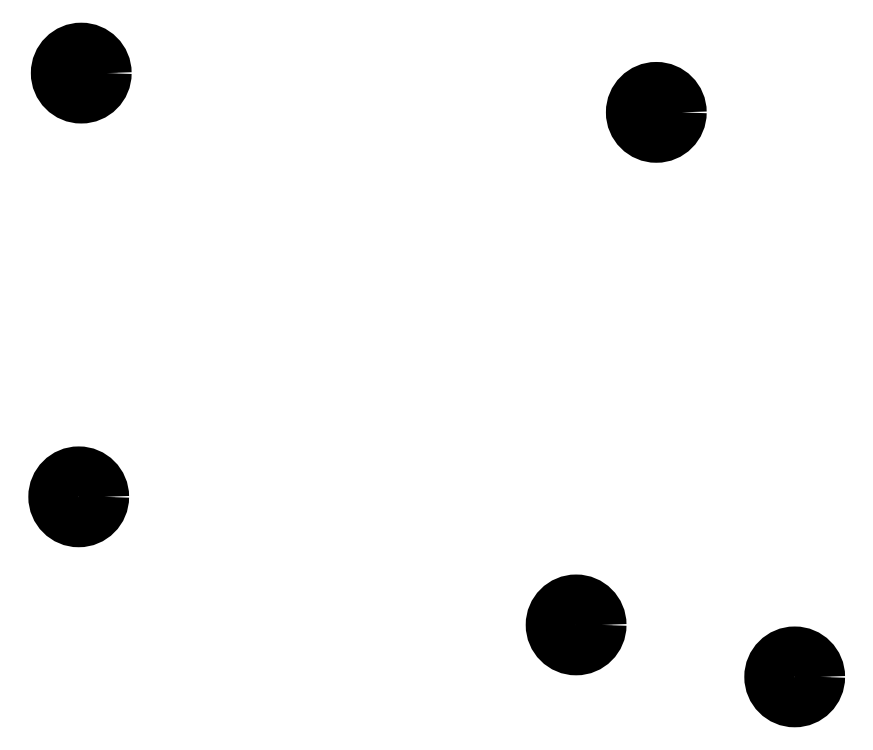
<metadata>
{"format":"dxf","ext":"dxf","renderer":"ezdxf+matplotlib","layout":"modelspace","background":"white","min_lineweight":24,"dpi":150}
</metadata>
<code>
0
SECTION
2
ENTITIES
0
CIRCLE
8
0
10
9.75
20
44.74
40
2.5
0
CIRCLE
8
0
10
9.5
20
3
40
2.5
0
CIRCLE
8
0
10
66.4
20
40.88
40
2.5
0
CIRCLE
8
0
10
58.5
20
-9.617
40
2.5
0
CIRCLE
8
0
10
80.03
20
-14.74
40
2.5
0
CIRCLE
8
0
10
9.75
20
44.74
40
1.125
0
CIRCLE
8
0
10
9.5
20
3
40
1.125
0
CIRCLE
8
0
10
66.4
20
40.88
40
1.125
0
CIRCLE
8
0
10
58.5
20
-9.617
40
1.125
0
CIRCLE
8
0
10
80.03
20
-14.74
40
1.125
0
ENDSEC
0
EOF

</code>
